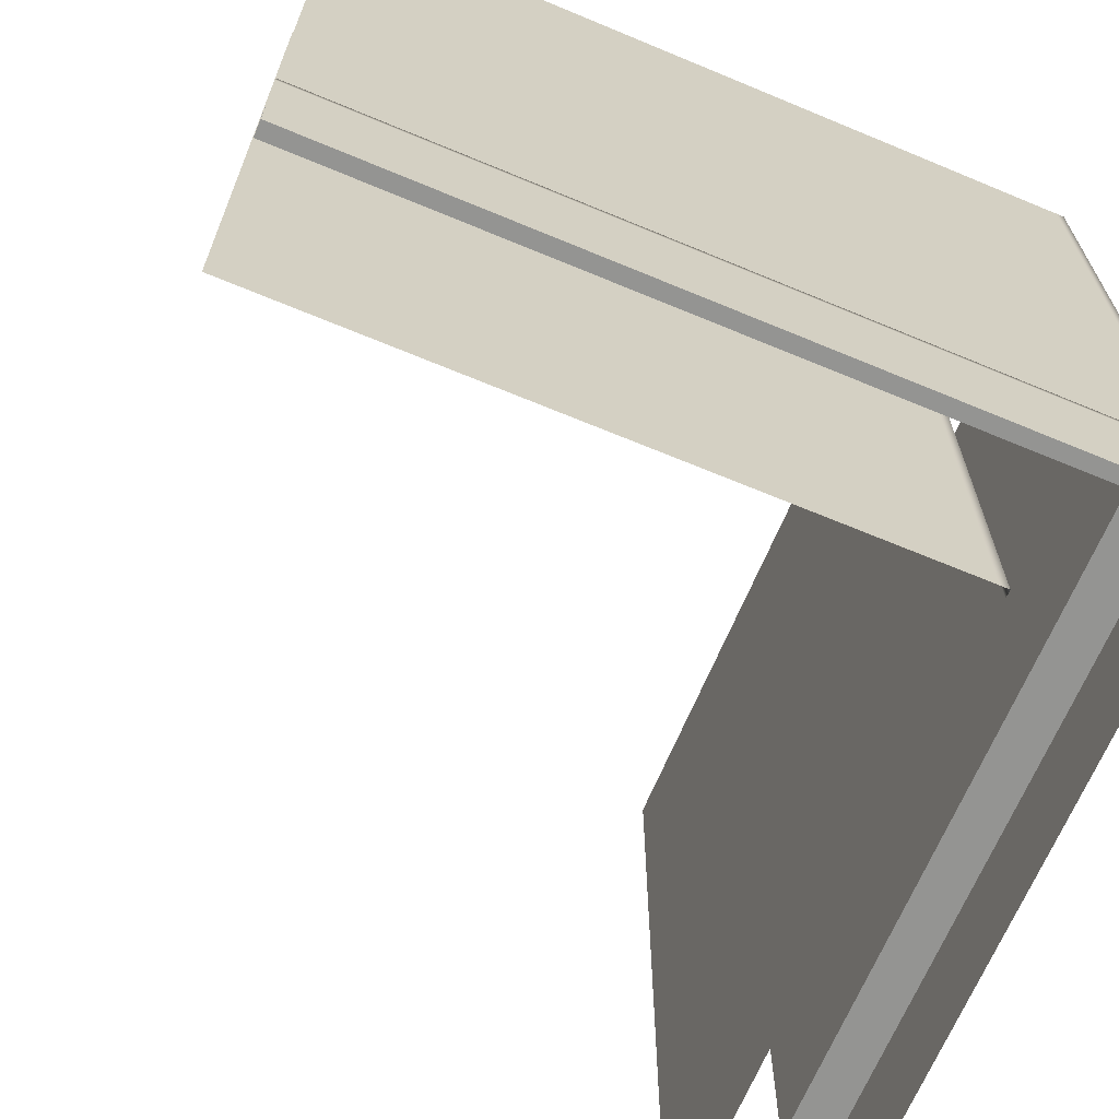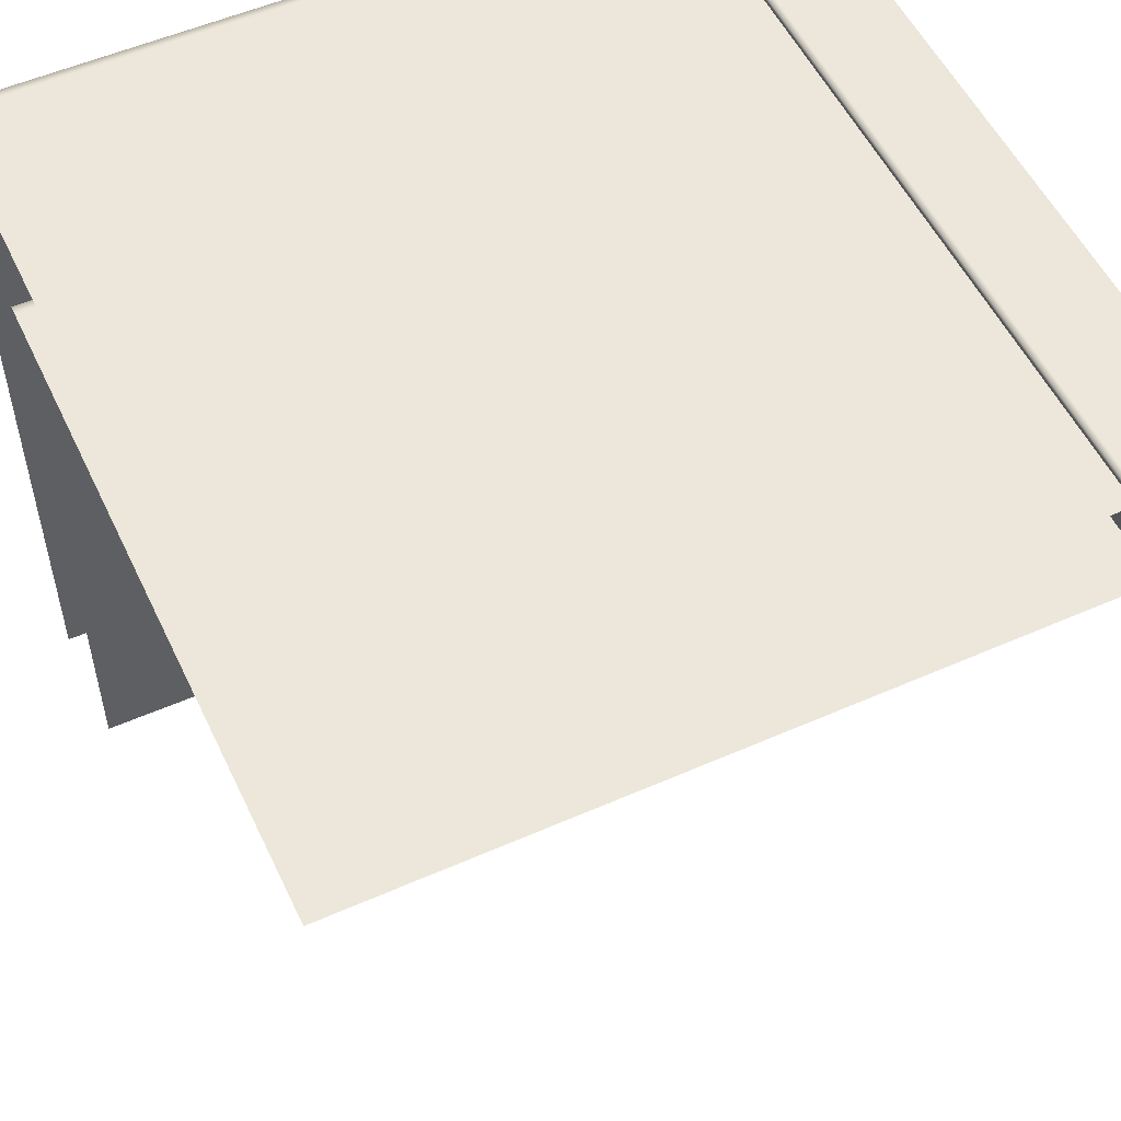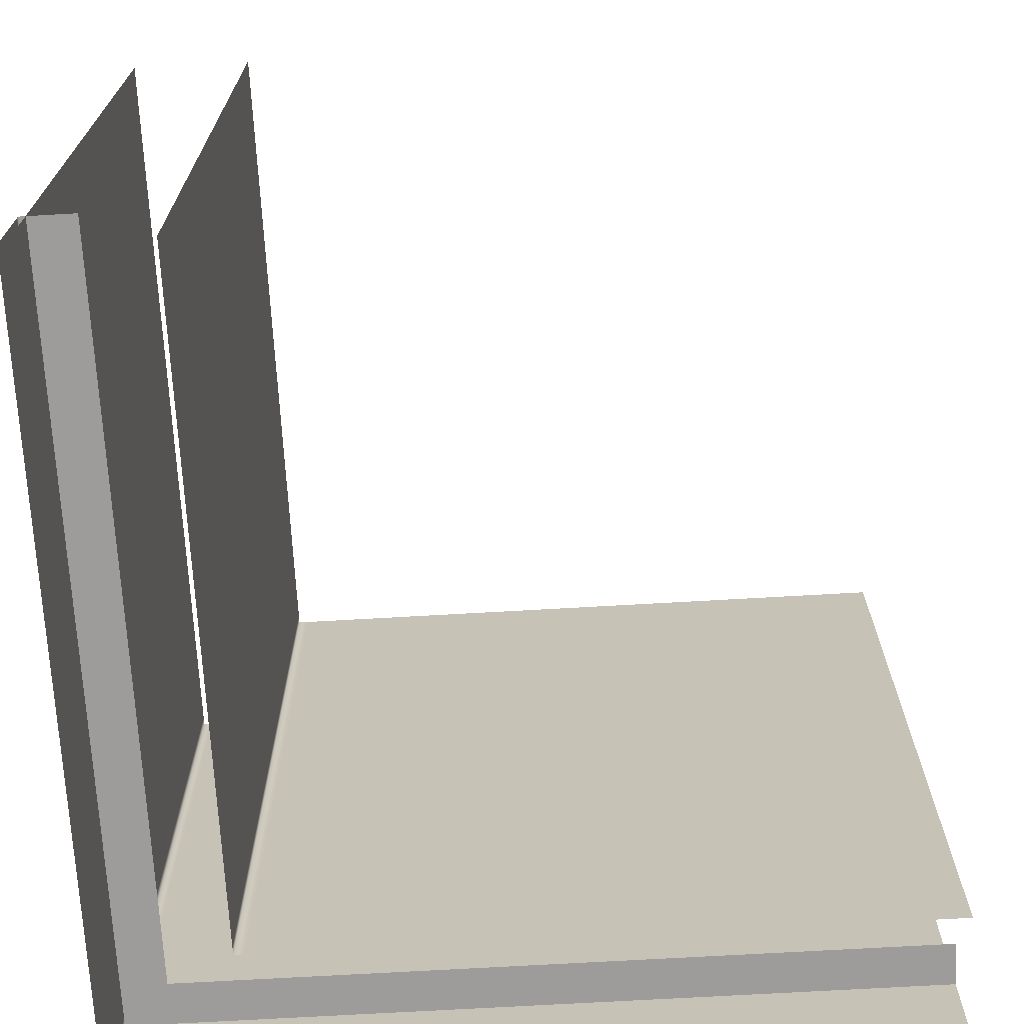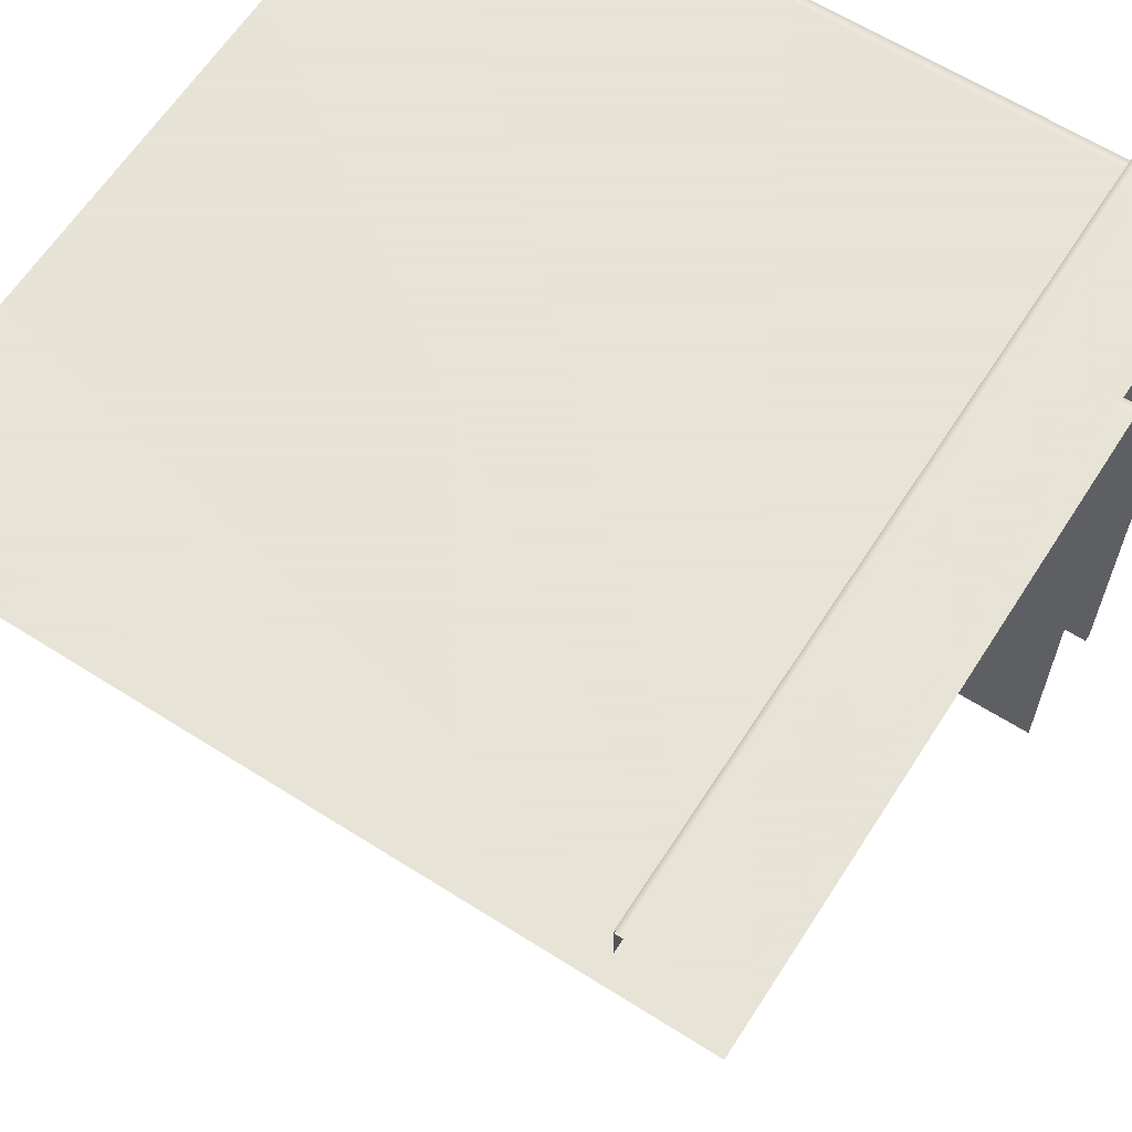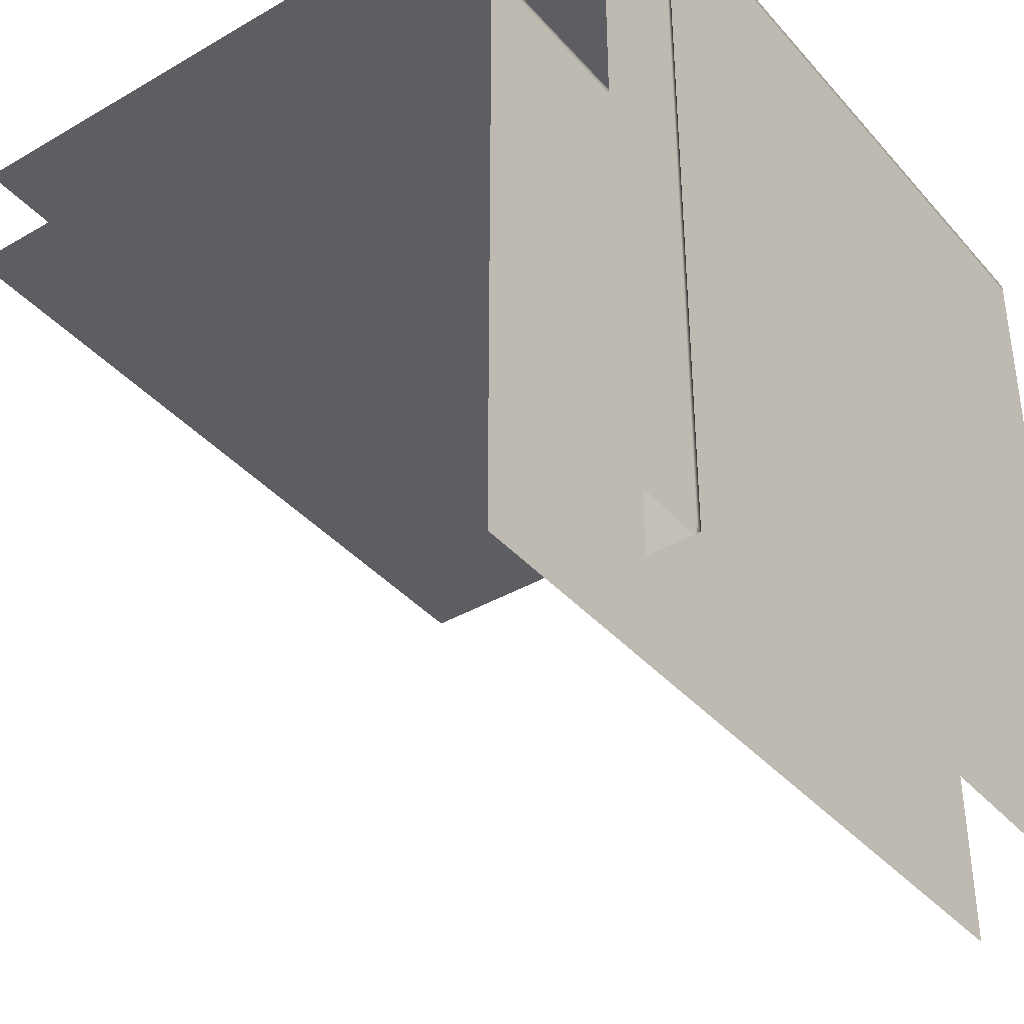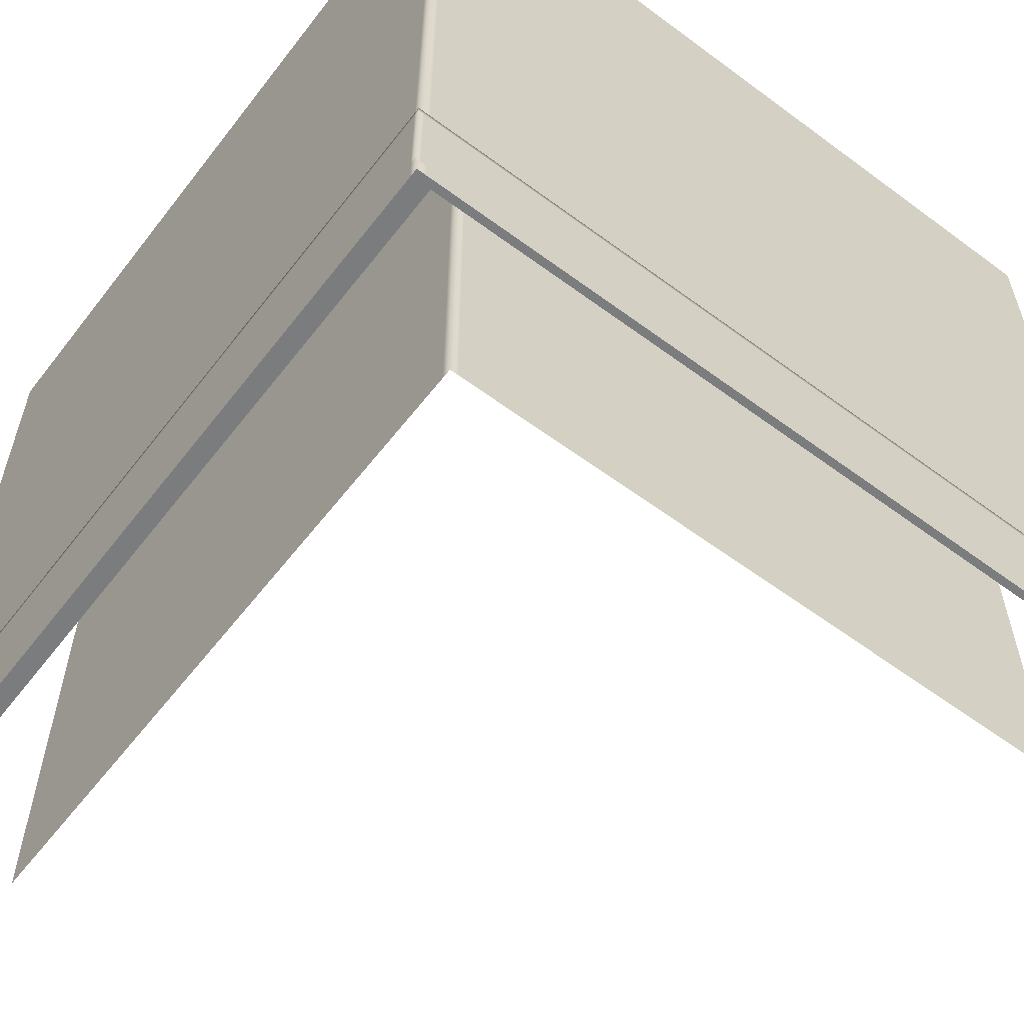
<metadata>
{"format":"obj","ext":"obj","renderer":"f3d","projection":"perspective","resolution":1024,"background":"white","views":[{"elev":-66.9,"azim":-22.7,"up":"+Y"},{"elev":53.8,"azim":-115.1,"up":"+Z"},{"elev":-70.1,"azim":-176.7,"up":"+Y"},{"elev":62.8,"azim":-57.3,"up":"+Z"},{"elev":-38.6,"azim":36.3,"up":"+Z"},{"elev":-58.7,"azim":52.6,"up":"+Y"}]}
</metadata>
<code>
g default
v 400 0 0
v 400 0 -400
v 400 400 0
v 400 400 -400
v 0 400 0
v 0 0 0
v 395.5 400 0
v 395.5 0 0
v 400 0 -4.558
v 400 400 -4.558
v 336.7 400 -63.28
v 336.7 400 -400
v 336.7 0 -63.28
v 336.7 0 -400
v 0 400 -63.28
v 0 0 -63.28
v 331.9 400 -63.28
v 331.9 0 -63.28
v 336.7 400 -67.51
v 336.7 0 -67.51
v 403.3 0 -400
v 403.3 0 3.258
v 403.3 50 -400
v 403.3 50 3.258
v 377.2 50 -400
v 377.2 50 3.258
v 377.2 0 3.258
v 403.3 0 0.5635
v 403.3 50 0.5635
v 377.2 50 0.5635
v 400.4 50 -400
v 400.4 50 0.5635
v 400.4 50 3.258
v 400.4 0 3.258
v 403.3 47.14 -400
v 403.3 47.14 0.5635
v 403.3 47.14 3.258
v 400.4 47.14 3.258
v 377.2 47.14 3.258
v 403.3 0 -21.95
v 403.3 47.14 -21.95
v 403.3 50 -21.95
v 400.4 50 -21.95
v 377.2 50 -21.95
v 0 50 3.258
v 0 47.14 3.258
v 0 50 0.5635
v 0 0 3.258
v 0 50 -21.95
g BuildingA_Bottom_Corner_LOD0 BuildingA_Bottom_Corner
f 1 9 10 3
f 7 8 1 3
f 6 8 7 5
f 10 9 2 4
f 11 19 20 13
f 17 18 16 15
f 11 13 18 17
f 20 19 12 14
f 41 42 29 36
f 43 44 30 32
f 33 26 39 38
f 29 24 37 36
f 30 26 33 32
f 42 43 32 29
f 33 24 29 32
f 37 24 33 38
f 40 41 36 28
f 37 22 28 36
f 22 37 38 34
f 39 27 34 38
f 21 35 41 40
f 35 23 42 41
f 23 31 43 42
f 31 25 44 43
f 39 26 45 46
f 26 30 47 45
f 27 39 46 48
f 30 44 49 47

</code>
